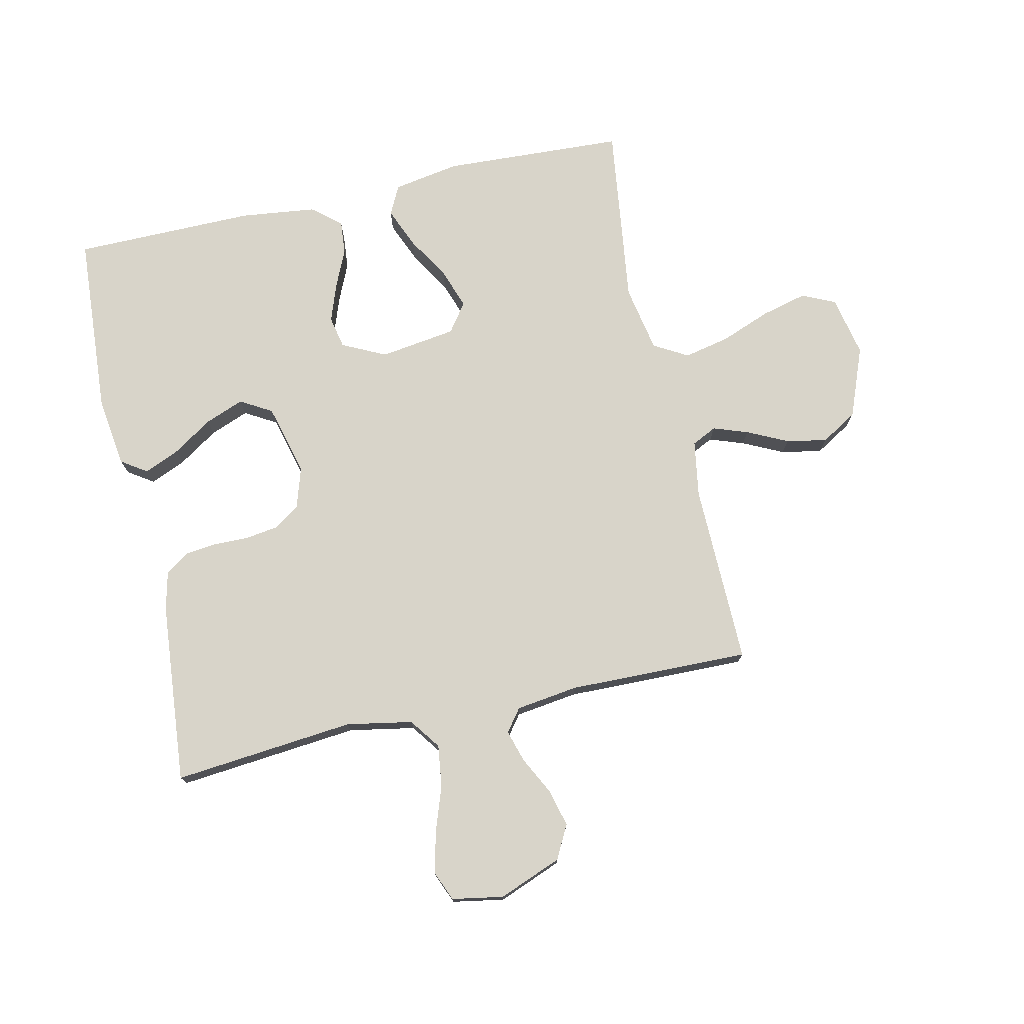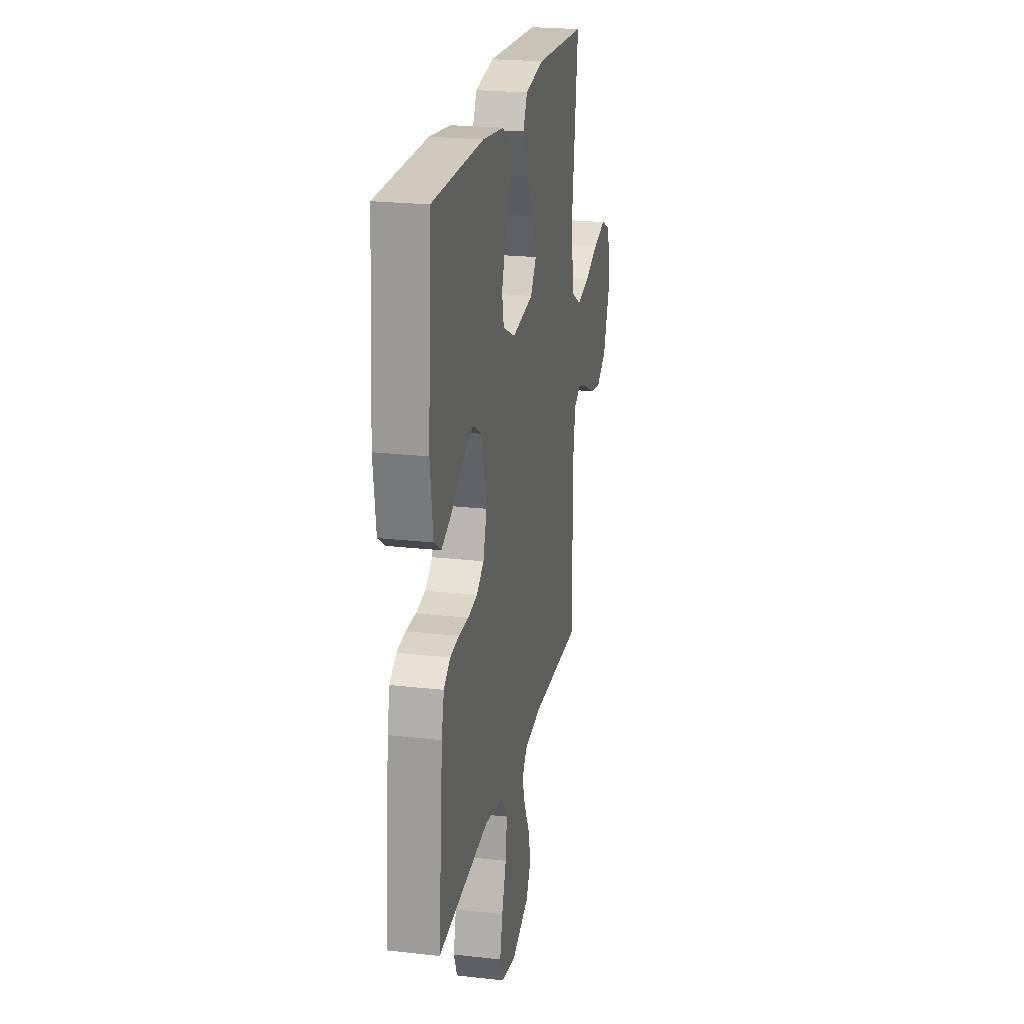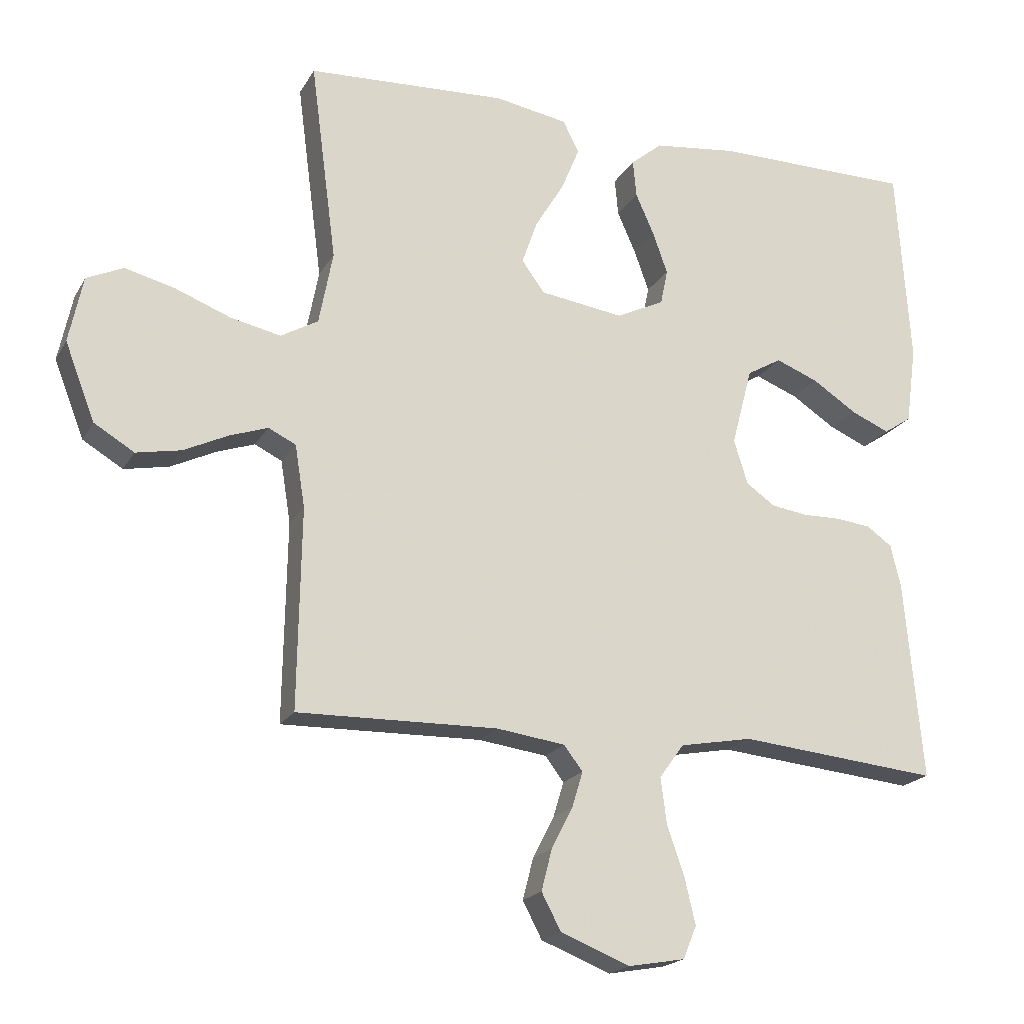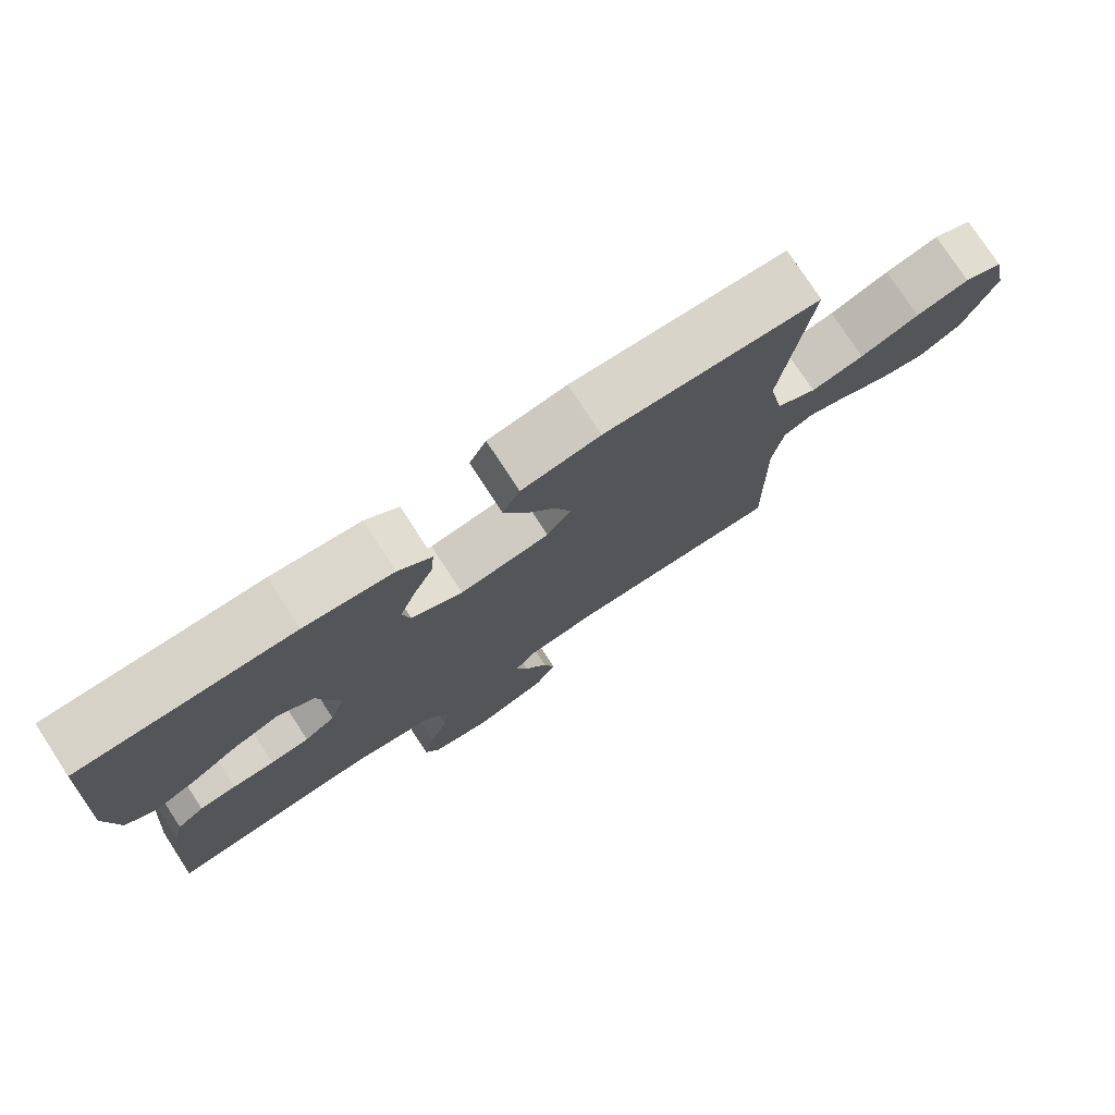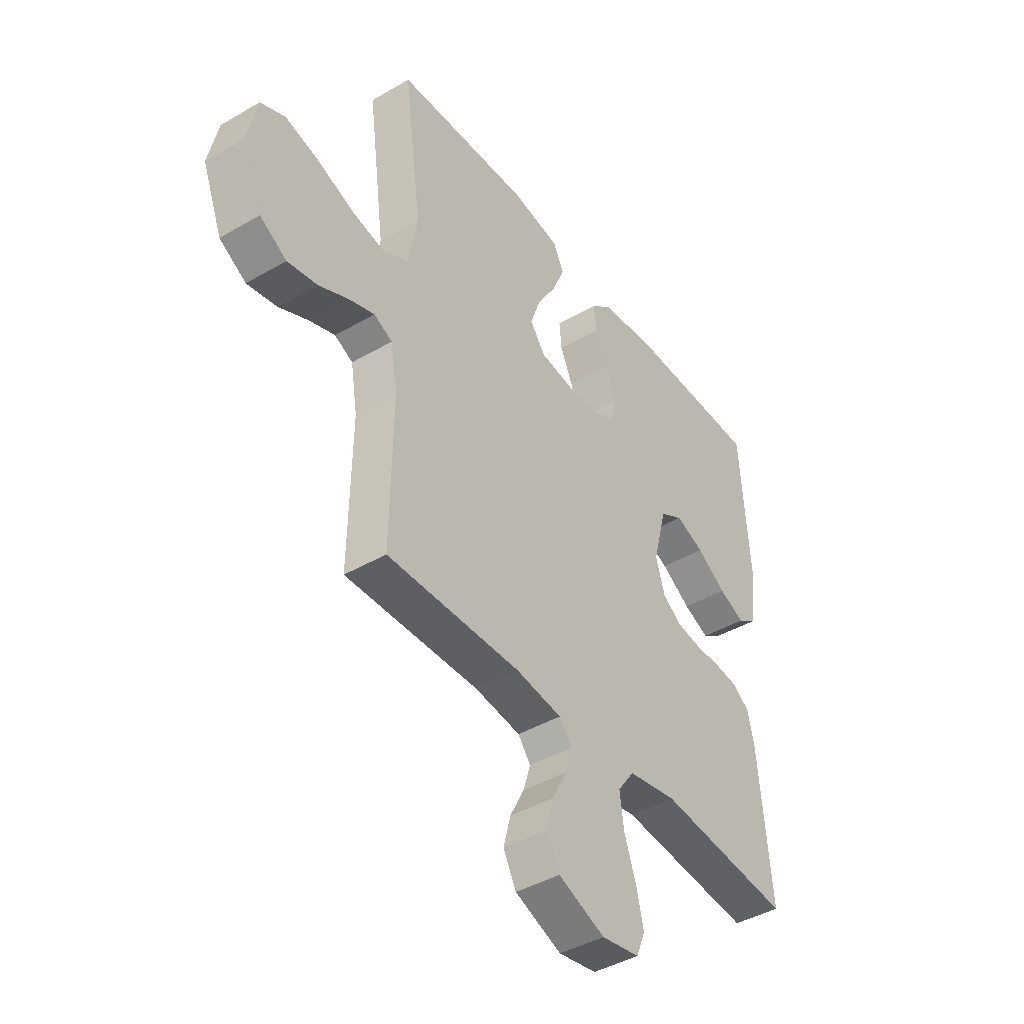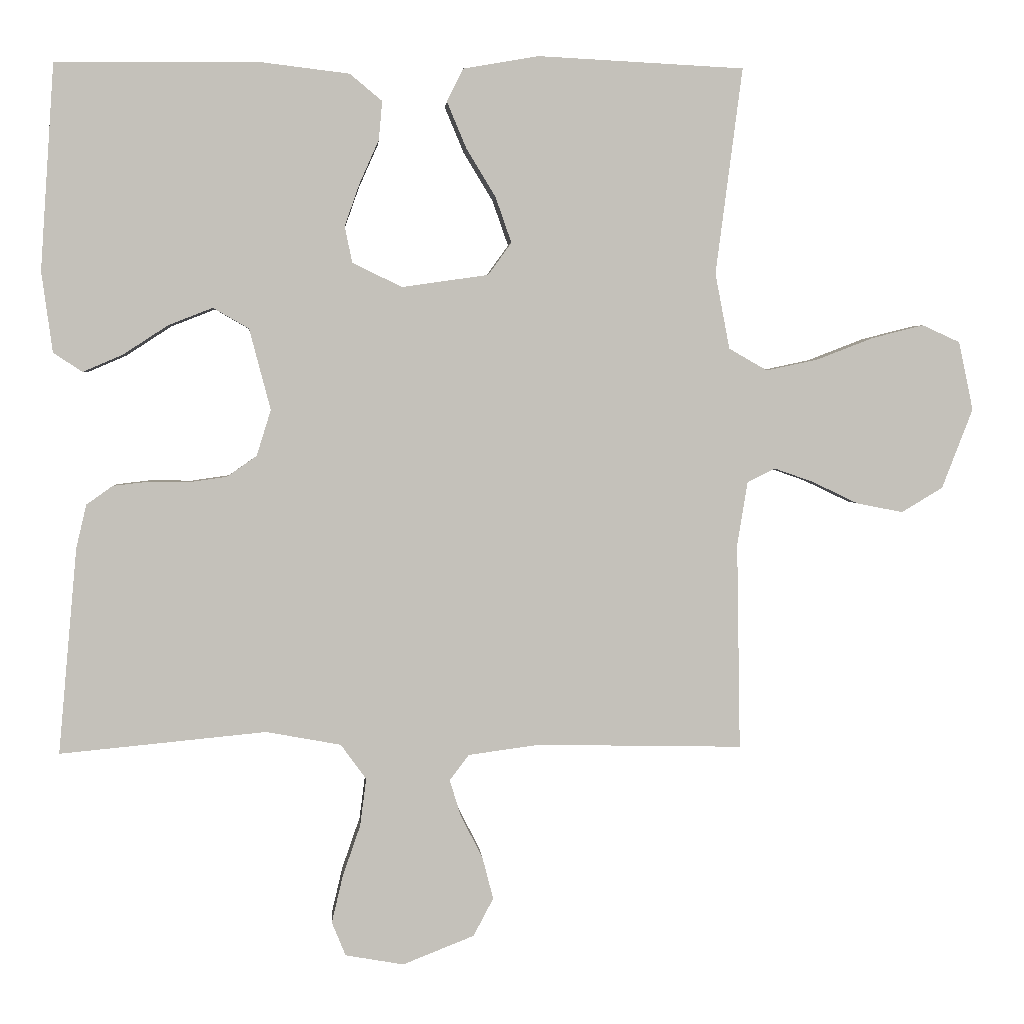
<metadata>
{"format":"obj","ext":"obj","renderer":"f3d","projection":"perspective","resolution":1024,"background":"white","views":[{"elev":75.4,"azim":167.5,"up":"+Y"},{"elev":22.5,"azim":101.1,"up":"+Z"},{"elev":-19.6,"azim":-21.8,"up":"+Z"},{"elev":77.3,"azim":146.8,"up":"+Z"},{"elev":-42.7,"azim":-55.2,"up":"+Z"},{"elev":2.7,"azim":175.8,"up":"+Z"}]}
</metadata>
<code>
v 0.5 0.07 0.5
v 0.52 0.07 0.2
v 0.504 0.07 0.083
v 0.462 0.07 0.055
v 0.404 0.07 0.08
v 0.338 0.07 0.123
v 0.274 0.07 0.148
v 0.222 0.07 0.118
v 0.191 0.07 0
v 0.212 0.07 -0.067
v 0.255 0.07 -0.097
v 0.31 0.07 -0.105
v 0.368 0.07 -0.104
v 0.42 0.07 -0.11
v 0.458 0.07 -0.137
v 0.473 0.07 -0.2
v 0.5 0.07 -0.5
v 0.2 0.07 -0.471
v 0.091 0.07 -0.491
v 0.054 0.07 -0.542
v 0.063 0.07 -0.611
v 0.089 0.07 -0.686
v 0.105 0.07 -0.754
v 0.085 0.07 -0.803
v 0 0.07 -0.818
v -0.104 0.07 -0.777
v -0.133 0.07 -0.722
v -0.117 0.07 -0.66
v -0.085 0.07 -0.598
v -0.069 0.07 -0.545
v -0.097 0.07 -0.508
v -0.2 0.07 -0.494
v -0.5 0.07 -0.5
v -0.495 0.07 -0.2
v -0.51 0.07 -0.107
v -0.551 0.07 -0.087
v -0.608 0.07 -0.107
v -0.675 0.07 -0.139
v -0.742 0.07 -0.152
v -0.802 0.07 -0.116
v -0.847 0.07 0
v -0.826 0.07 0.1
v -0.771 0.07 0.125
v -0.696 0.07 0.106
v -0.613 0.07 0.074
v -0.538 0.07 0.058
v -0.482 0.07 0.09
v -0.461 0.07 0.2
v -0.5 0.07 0.5
v -0.2 0.07 0.515
v -0.09 0.07 0.496
v -0.066 0.07 0.448
v -0.094 0.07 0.381
v -0.137 0.07 0.31
v -0.16 0.07 0.244
v -0.126 0.07 0.197
v 0 0.07 0.179
v 0.072 0.07 0.214
v 0.083 0.07 0.267
v 0.061 0.07 0.329
v 0.033 0.07 0.392
v 0.028 0.07 0.448
v 0.075 0.07 0.487
v 0.2 0.07 0.502
v 0.5 0 0.5
v 0.52 0 0.2
v 0.504 0 0.083
v 0.462 0 0.055
v 0.404 0 0.08
v 0.338 0 0.123
v 0.274 0 0.148
v 0.222 0 0.118
v 0.191 0 0
v 0.212 0 -0.067
v 0.255 0 -0.097
v 0.31 0 -0.105
v 0.368 0 -0.104
v 0.42 0 -0.11
v 0.458 0 -0.137
v 0.473 0 -0.2
v 0.5 0 -0.5
v 0.2 0 -0.471
v 0.091 0 -0.491
v 0.054 0 -0.542
v 0.063 0 -0.611
v 0.089 0 -0.686
v 0.105 0 -0.754
v 0.085 0 -0.803
v 0 0 -0.818
v -0.104 0 -0.777
v -0.133 0 -0.722
v -0.117 0 -0.66
v -0.085 0 -0.598
v -0.069 0 -0.545
v -0.097 0 -0.508
v -0.2 0 -0.494
v -0.5 0 -0.5
v -0.495 0 -0.2
v -0.51 0 -0.107
v -0.551 0 -0.087
v -0.608 0 -0.107
v -0.675 0 -0.139
v -0.742 0 -0.152
v -0.802 0 -0.116
v -0.847 0 0
v -0.826 0 0.1
v -0.771 0 0.125
v -0.696 0 0.106
v -0.613 0 0.074
v -0.538 0 0.058
v -0.482 0 0.09
v -0.461 0 0.2
v -0.5 0 0.5
v -0.2 0 0.515
v -0.09 0 0.496
v -0.066 0 0.448
v -0.094 0 0.381
v -0.137 0 0.31
v -0.16 0 0.244
v -0.126 0 0.197
v 0 0 0.179
v 0.072 0 0.214
v 0.083 0 0.267
v 0.061 0 0.329
v 0.033 0 0.392
v 0.028 0 0.448
v 0.075 0 0.487
v 0.2 0 0.502
f 4 5 6
f 3 4 6
f 2 3 6
f 1 2 6
f 64 1 6
f 63 64 6
f 62 63 6
f 61 62 6
f 60 61 6
f 59 60 6 7
f 58 59 7 8
f 57 58 8 9
f 56 57 9 10
f 52 53 54
f 51 52 54
f 50 51 54
f 49 50 54
f 48 49 54
f 47 48 54 55
f 46 47 55 56
f 43 44 45
f 42 43 45
f 41 42 45
f 40 41 45
f 39 40 45
f 38 39 45
f 37 38 45
f 36 37 45 46
f 46 56 10
f 36 46 10
f 35 36 10
f 32 33 34
f 35 10 11
f 34 35 11
f 32 34 11
f 31 32 11
f 27 28 29
f 26 27 29
f 25 26 29
f 24 25 29
f 23 24 29
f 22 23 29
f 21 22 29
f 20 21 29 30
f 31 11 12
f 30 31 12
f 20 30 12
f 19 20 12
f 16 17 18
f 16 18 19
f 15 16 19
f 14 15 19
f 13 14 19
f 12 13 19
f 70 69 68
f 70 68 67
f 70 67 66
f 70 66 65
f 70 65 128
f 70 128 127
f 70 127 126
f 70 126 125
f 70 125 124
f 71 70 124 123
f 72 71 123 122
f 73 72 122 121
f 74 73 121 120
f 118 117 116
f 118 116 115
f 118 115 114
f 118 114 113
f 118 113 112
f 119 118 112 111
f 120 119 111 110
f 109 108 107
f 109 107 106
f 109 106 105
f 109 105 104
f 109 104 103
f 109 103 102
f 109 102 101
f 110 109 101 100
f 74 120 110
f 74 110 100
f 74 100 99
f 98 97 96
f 75 74 99
f 75 99 98
f 75 98 96
f 75 96 95
f 93 92 91
f 93 91 90
f 93 90 89
f 93 89 88
f 93 88 87
f 93 87 86
f 93 86 85
f 94 93 85 84
f 76 75 95
f 76 95 94
f 76 94 84
f 76 84 83
f 82 81 80
f 83 82 80
f 83 80 79
f 83 79 78
f 83 78 77
f 83 77 76
f 1 65 66 2
f 2 66 67 3
f 3 67 68 4
f 4 68 69 5
f 5 69 70 6
f 6 70 71 7
f 7 71 72 8
f 8 72 73 9
f 9 73 74 10
f 10 74 75 11
f 11 75 76 12
f 12 76 77 13
f 13 77 78 14
f 14 78 79 15
f 15 79 80 16
f 16 80 81 17
f 17 81 82 18
f 18 82 83 19
f 19 83 84 20
f 20 84 85 21
f 21 85 86 22
f 22 86 87 23
f 23 87 88 24
f 24 88 89 25
f 25 89 90 26
f 26 90 91 27
f 27 91 92 28
f 28 92 93 29
f 29 93 94 30
f 30 94 95 31
f 31 95 96 32
f 32 96 97 33
f 33 97 98 34
f 34 98 99 35
f 35 99 100 36
f 36 100 101 37
f 37 101 102 38
f 38 102 103 39
f 39 103 104 40
f 40 104 105 41
f 41 105 106 42
f 42 106 107 43
f 43 107 108 44
f 44 108 109 45
f 45 109 110 46
f 46 110 111 47
f 47 111 112 48
f 48 112 113 49
f 49 113 114 50
f 50 114 115 51
f 51 115 116 52
f 52 116 117 53
f 53 117 118 54
f 54 118 119 55
f 55 119 120 56
f 56 120 121 57
f 57 121 122 58
f 58 122 123 59
f 59 123 124 60
f 60 124 125 61
f 61 125 126 62
f 62 126 127 63
f 63 127 128 64
f 64 128 65 1

</code>
